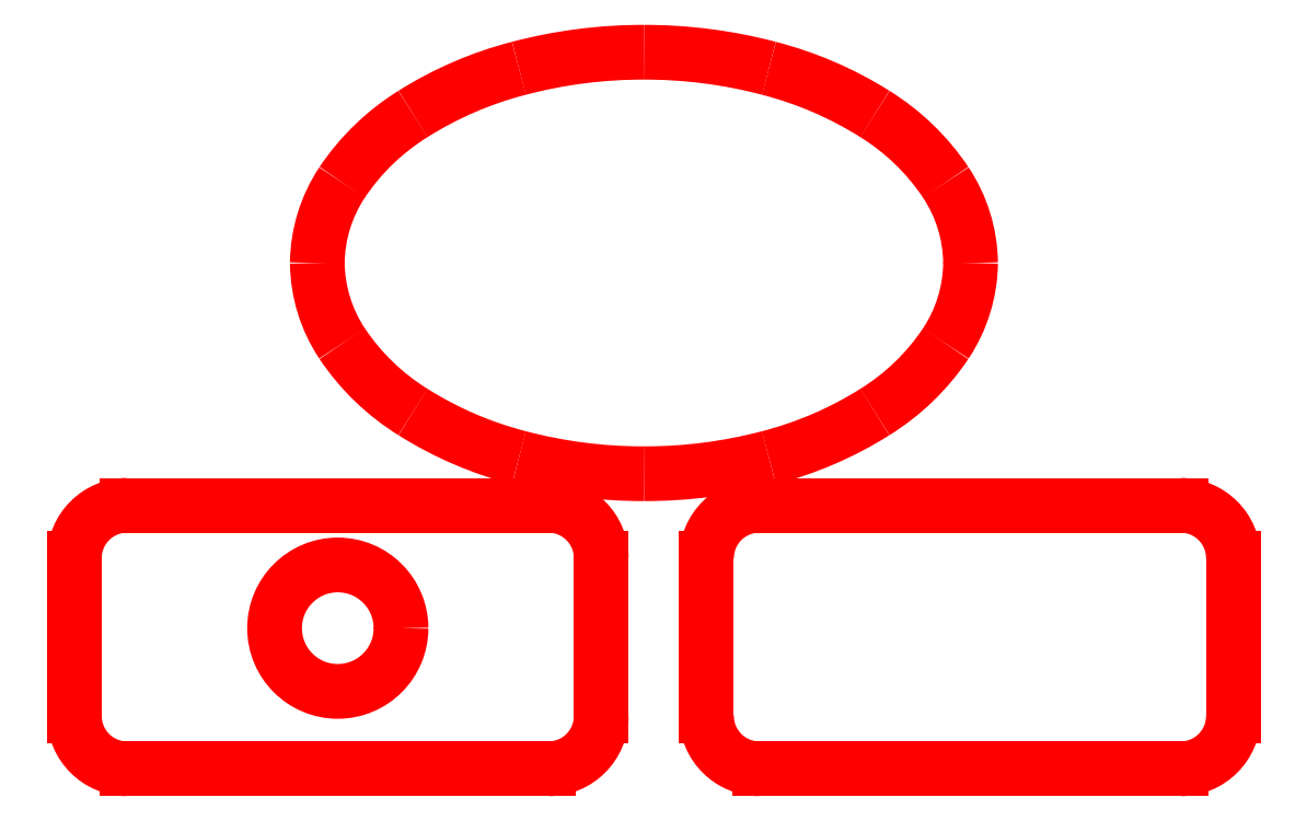
<metadata>
{"format":"dxf","ext":"dxf","renderer":"ezdxf+matplotlib","layout":"modelspace","background":"white","min_lineweight":24,"dpi":150}
</metadata>
<code>
0
SECTION
2
ENTITIES
0
ARC
8
Sample
10
108.3
20
43.6
40
92.4
50
75.25
51
90.12
0
ARC
8
Sample
10
114.1
20
64.2
40
71
50
57.81
51
75.55
0
ARC
8
Sample
10
128.6
20
86.68
40
44.25
50
33.82
51
58.19
0
ARC
8
Sample
10
141.9
20
95.69
40
28.2
50
0.632
51
33.64
0
ARC
8
Sample
10
141.9
20
96.31
40
28.2
50
-33.64
51
-0.6322
0
ARC
8
Sample
10
128.6
20
105.3
40
44.25
50
-58.19
51
-33.82
0
ARC
8
Sample
10
114.1
20
127.8
40
71
50
-75.55
51
-57.81
0
ARC
8
Sample
10
108.3
20
148.4
40
92.4
50
-90.12
51
-75.25
0
ARC
8
Sample
10
107.9
20
148.4
40
92.4
50
-104.8
51
-89.88
0
ARC
8
Sample
10
102.1
20
127.8
40
71
50
-122.2
51
-104.4
0
ARC
8
Sample
10
87.6
20
105.3
40
44.25
50
-146.2
51
-121.8
0
ARC
8
Sample
10
74.3
20
96.31
40
28.2
50
-179.4
51
-146.4
0
ARC
8
Sample
10
74.3
20
95.69
40
28.2
50
146.4
51
179.4
0
ARC
8
Sample
10
87.6
20
86.68
40
44.25
50
121.8
51
146.2
0
ARC
8
Sample
10
102.1
20
64.2
40
71
50
104.4
51
122.2
0
ARC
8
Sample
10
107.9
20
43.6
40
92.4
50
89.88
51
104.8
0
ARC
8
Sample
10
130
20
10
40
10
50
-180
51
-90
0
LINE
8
Sample
10
120
20
10
11
120
21
40
0
ARC
8
Sample
10
130
20
40
40
10
50
90
51
180
0
LINE
8
Sample
10
130
20
50
11
210
21
50
0
ARC
8
Sample
10
210
20
40
40
10
50
0
51
90
0
LINE
8
Sample
10
220
20
40
11
220
21
10
0
ARC
8
Sample
10
210
20
10
40
10
50
-90
51
0
0
LINE
8
Sample
10
210
20
0
11
130
21
0
0
CIRCLE
8
Sample
10
50
20
26.68
40
12
0
ARC
8
Sample
10
10
20
10
40
10
50
-180
51
-90
0
LINE
8
Sample
10
0
20
10
11
0
21
40
0
ARC
8
Sample
10
10
20
40
40
10
50
90
51
180
0
LINE
8
Sample
10
10
20
50
11
90
21
50
0
ARC
8
Sample
10
90
20
40
40
10
50
0
51
90
0
LINE
8
Sample
10
100
20
40
11
100
21
10
0
ARC
8
Sample
10
90
20
10
40
10
50
-90
51
0
0
LINE
8
Sample
10
90
20
0
11
10
21
0
0
ENDSEC
0
EOF

</code>
